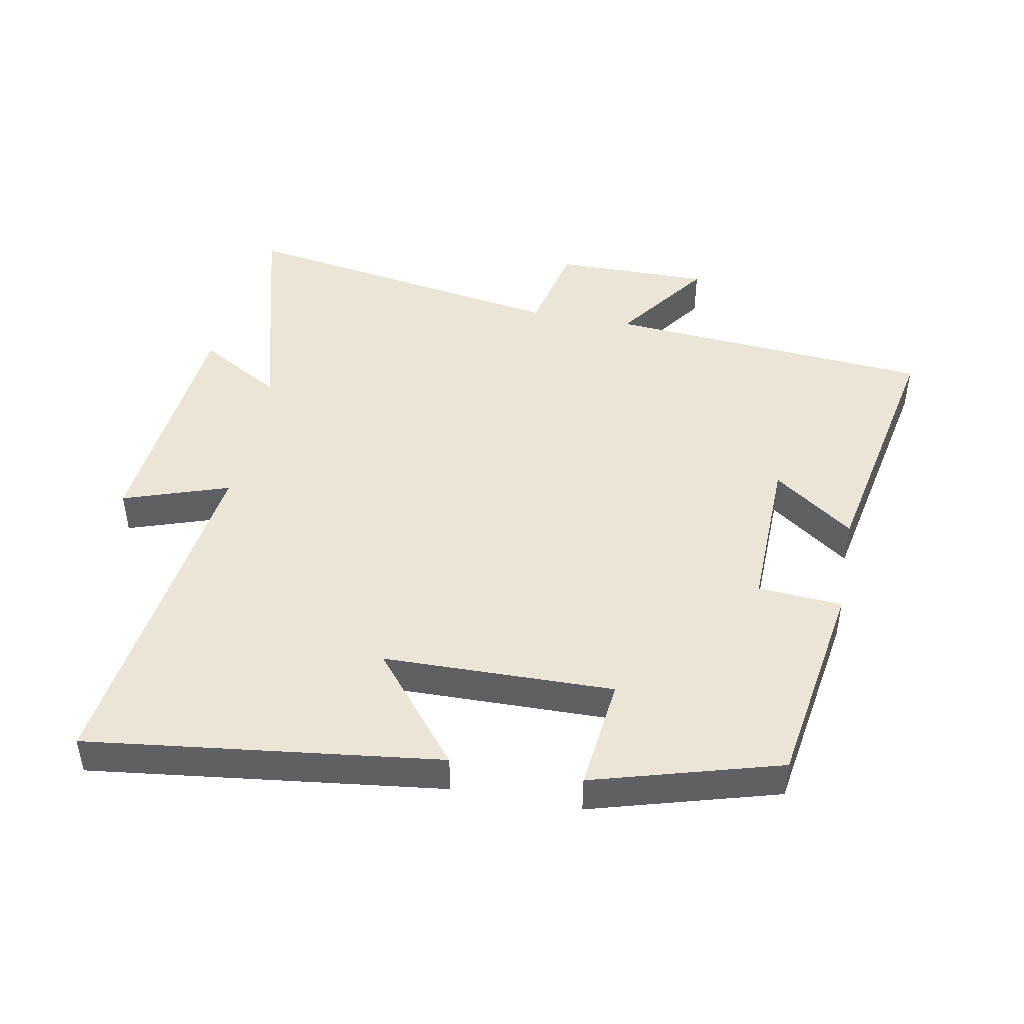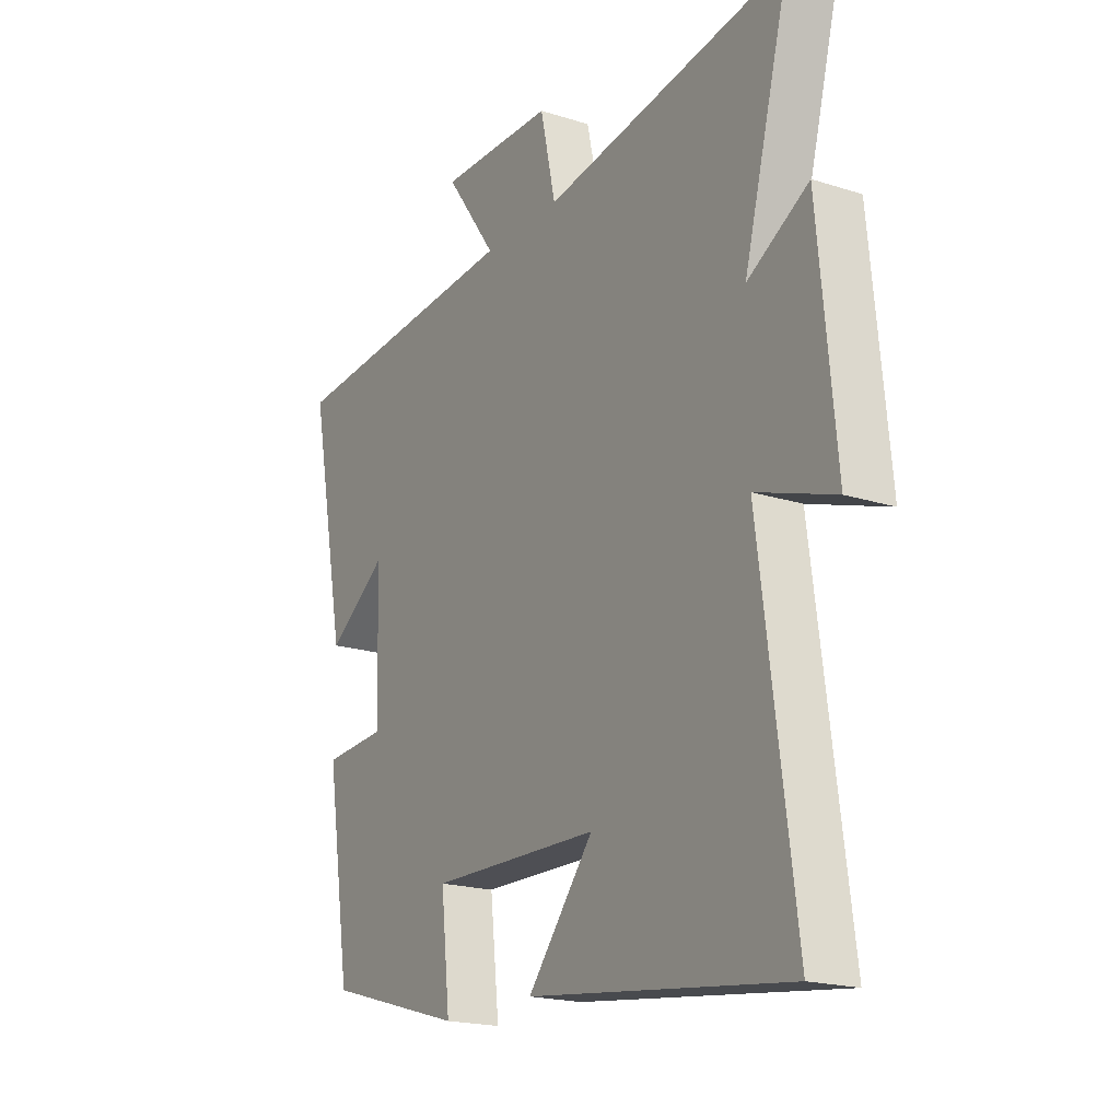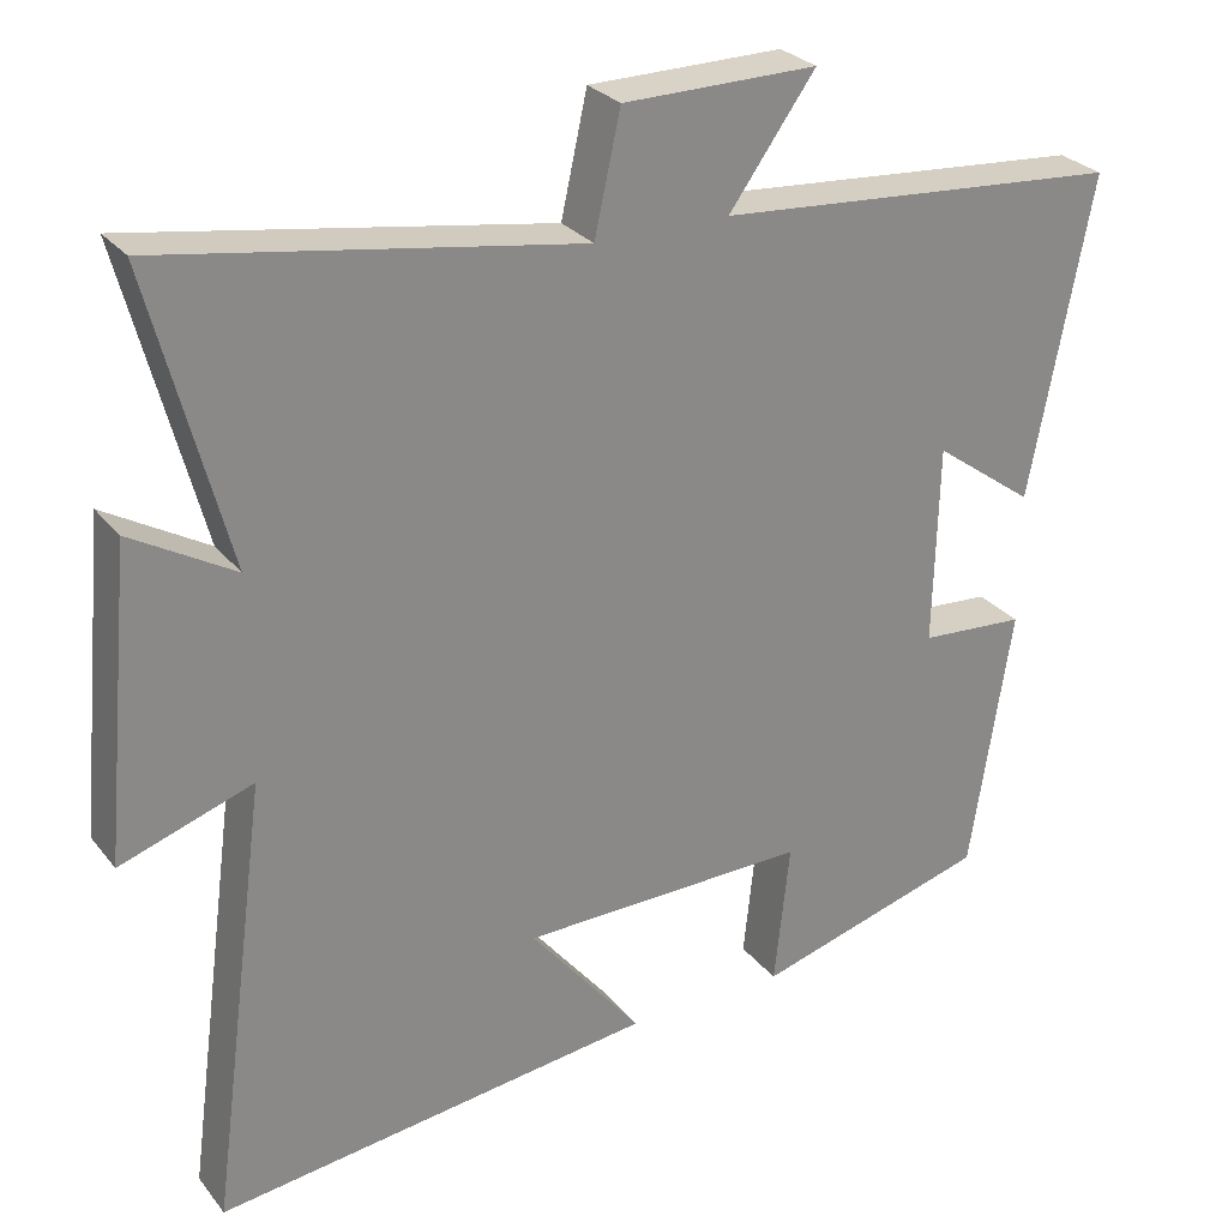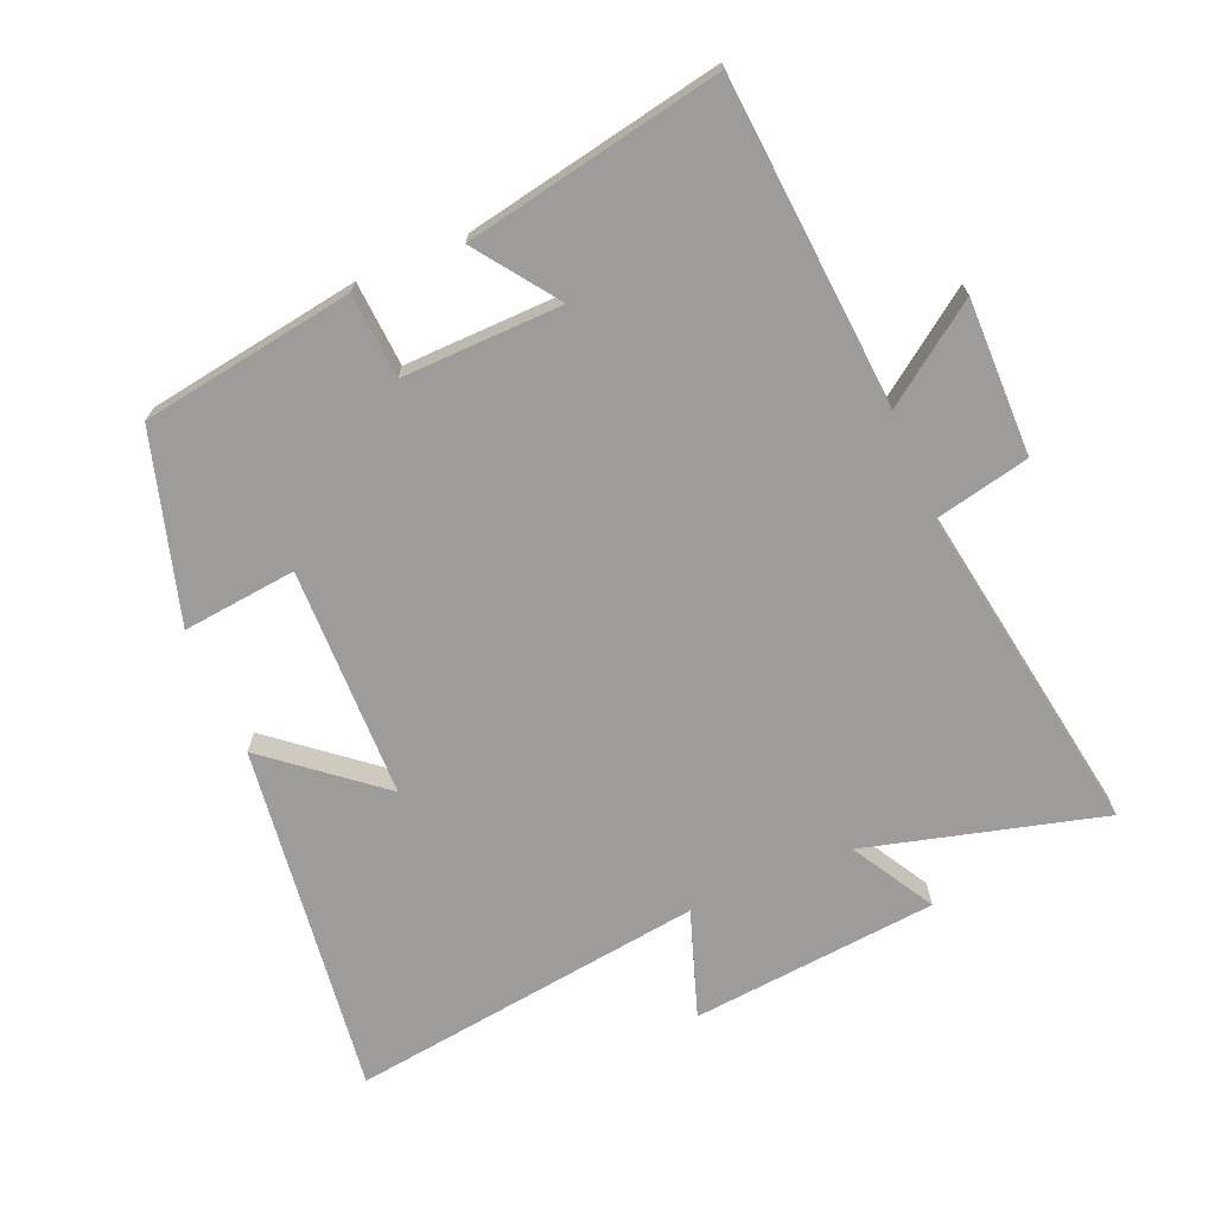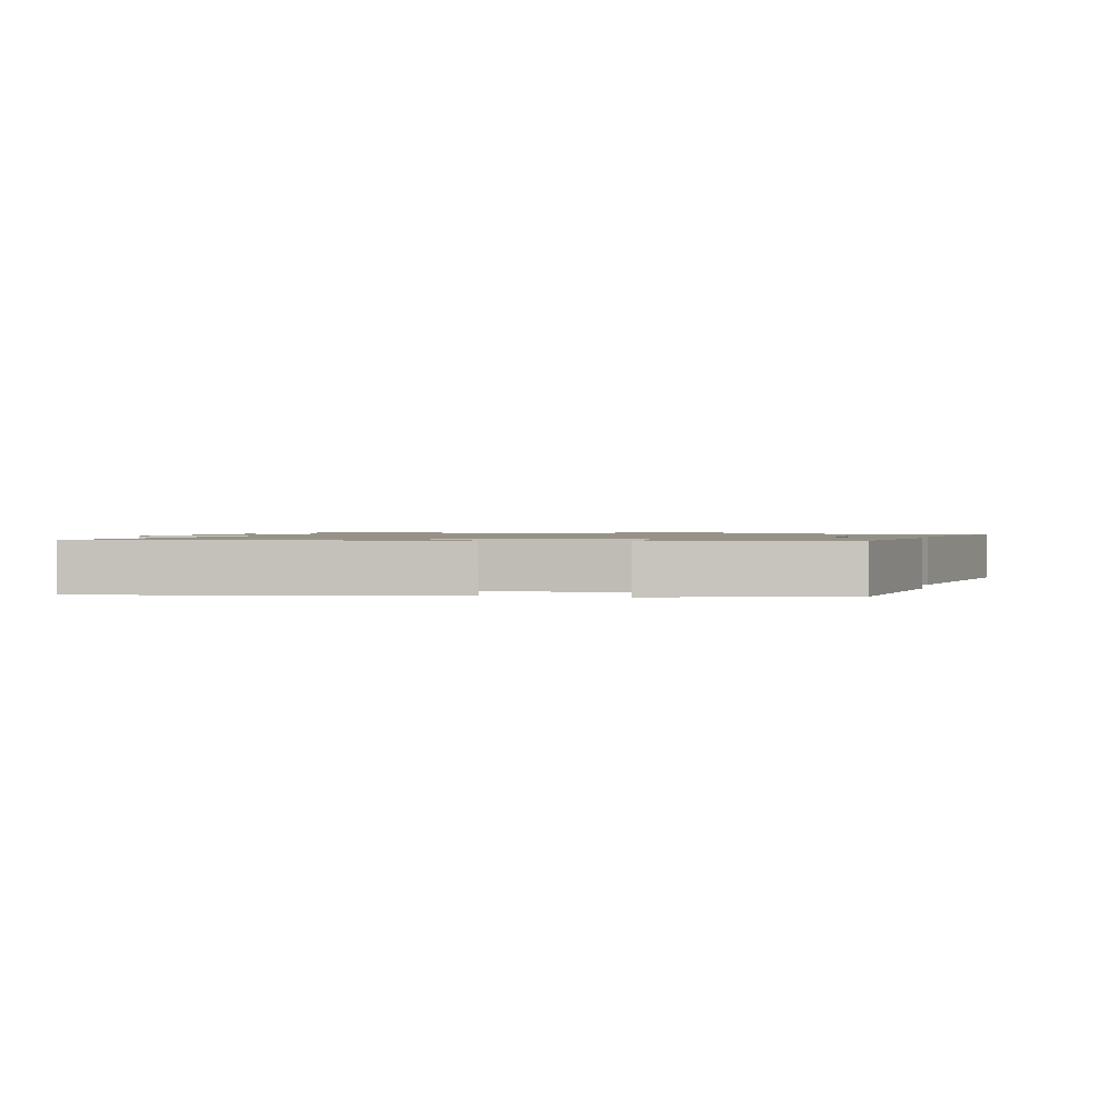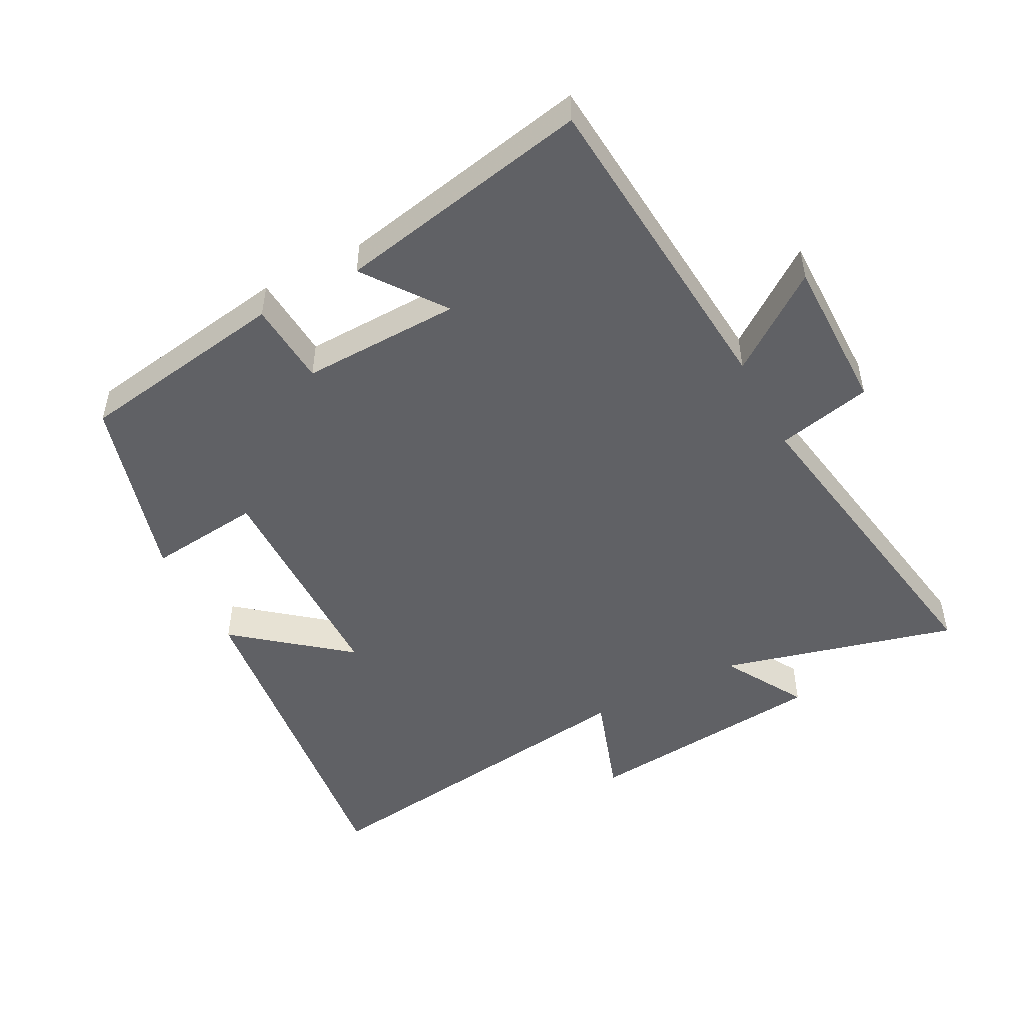
<metadata>
{"format":"obj","ext":"obj","renderer":"f3d","projection":"perspective","resolution":1024,"background":"white","views":[{"elev":45.8,"azim":-169.3,"up":"+Y"},{"elev":-19.2,"azim":58.9,"up":"+Z"},{"elev":27.6,"azim":149.9,"up":"+Z"},{"elev":-70.3,"azim":-67.1,"up":"+Y"},{"elev":1.2,"azim":-168.0,"up":"+Y"},{"elev":-49.5,"azim":-62.1,"up":"+Y"}]}
</metadata>
<code>
v 0.595 0.07 0.583
v 0.5 0.07 0.223
v 0.626 0.07 0.296
v 0.662 0.07 -0.08
v 0.5 0.07 -0.025
v 0.572 0.07 -0.567
v 0.033 0.07 -0.5
v 0.17 0.07 -0.332
v -0.182 0.07 -0.326
v -0.163 0.07 -0.5
v -0.449 0.07 -0.418
v -0.5 0.07 -0.094
v -0.371 0.07 -0.085
v -0.377 0.07 0.159
v -0.5 0.07 0.07
v -0.576 0.07 0.461
v -0.077 0.07 0.5
v -0.183 0.07 0.647
v 0.055 0.07 0.645
v 0.087 0.07 0.5
v 0.595 0 0.583
v 0.5 0 0.223
v 0.626 0 0.296
v 0.662 0 -0.08
v 0.5 0 -0.025
v 0.572 0 -0.567
v 0.033 0 -0.5
v 0.17 0 -0.332
v -0.182 0 -0.326
v -0.163 0 -0.5
v -0.449 0 -0.418
v -0.5 0 -0.094
v -0.371 0 -0.085
v -0.377 0 0.159
v -0.5 0 0.07
v -0.576 0 0.461
v -0.077 0 0.5
v -0.183 0 0.647
v 0.055 0 0.645
v 0.087 0 0.5
f 17 18 19 20
f 16 17 20
f 15 16 20
f 14 15 20
f 20 1 2
f 14 20 2
f 13 14 2
f 11 12 13
f 10 11 13
f 9 10 13
f 8 9 13 2
f 5 6 7 8
f 5 8 2 3
f 3 4 5
f 40 39 38 37
f 40 37 36
f 40 36 35
f 40 35 34
f 22 21 40
f 22 40 34
f 22 34 33
f 33 32 31
f 33 31 30
f 33 30 29
f 22 33 29 28
f 28 27 26 25
f 23 22 28 25
f 25 24 23
f 1 21 22 2
f 2 22 23 3
f 3 23 24 4
f 4 24 25 5
f 5 25 26 6
f 6 26 27 7
f 7 27 28 8
f 8 28 29 9
f 9 29 30 10
f 10 30 31 11
f 11 31 32 12
f 12 32 33 13
f 13 33 34 14
f 14 34 35 15
f 15 35 36 16
f 16 36 37 17
f 17 37 38 18
f 18 38 39 19
f 19 39 40 20
f 20 40 21 1

</code>
